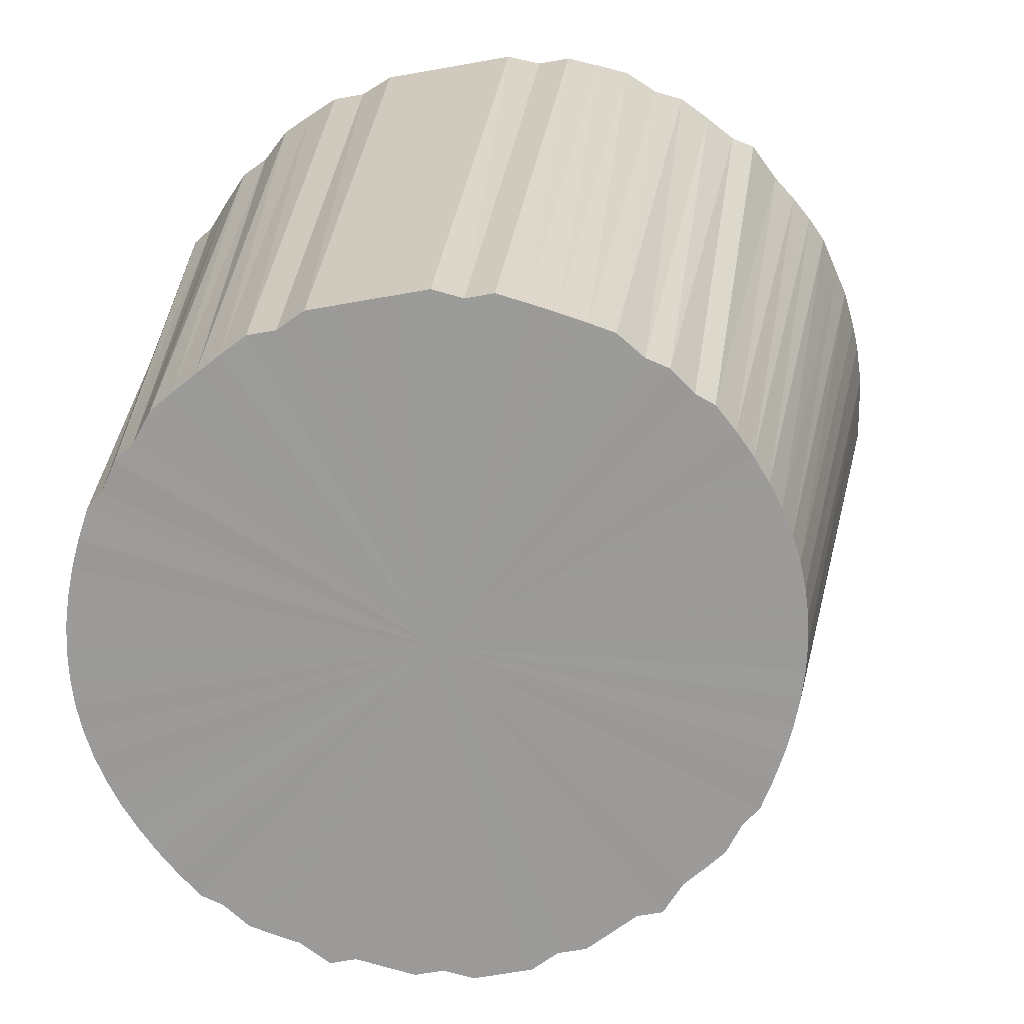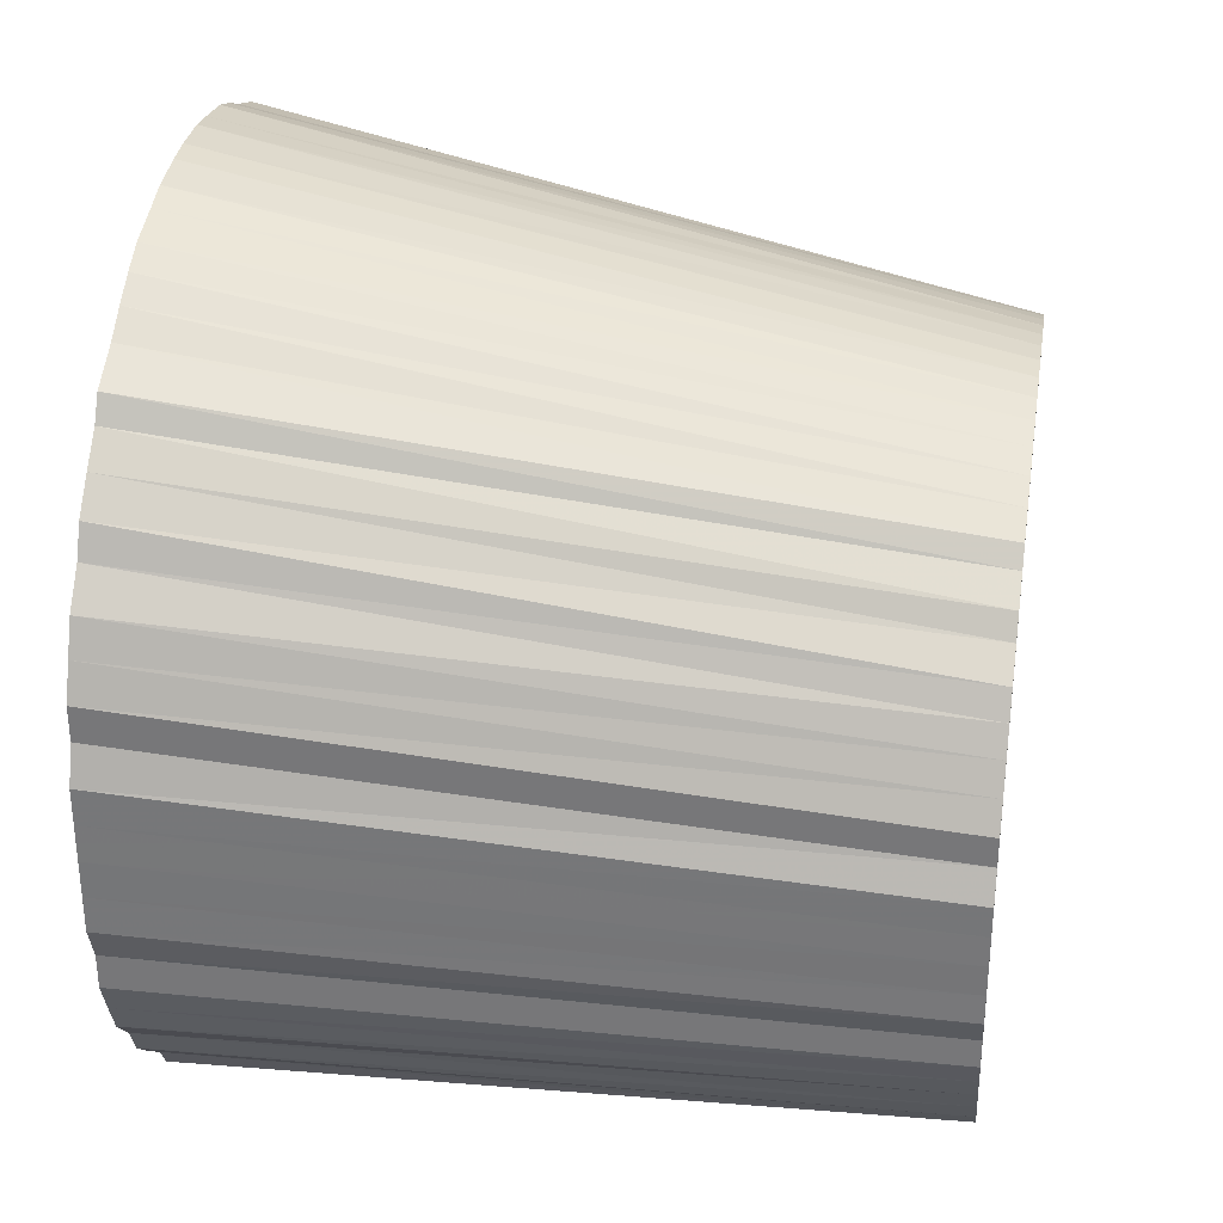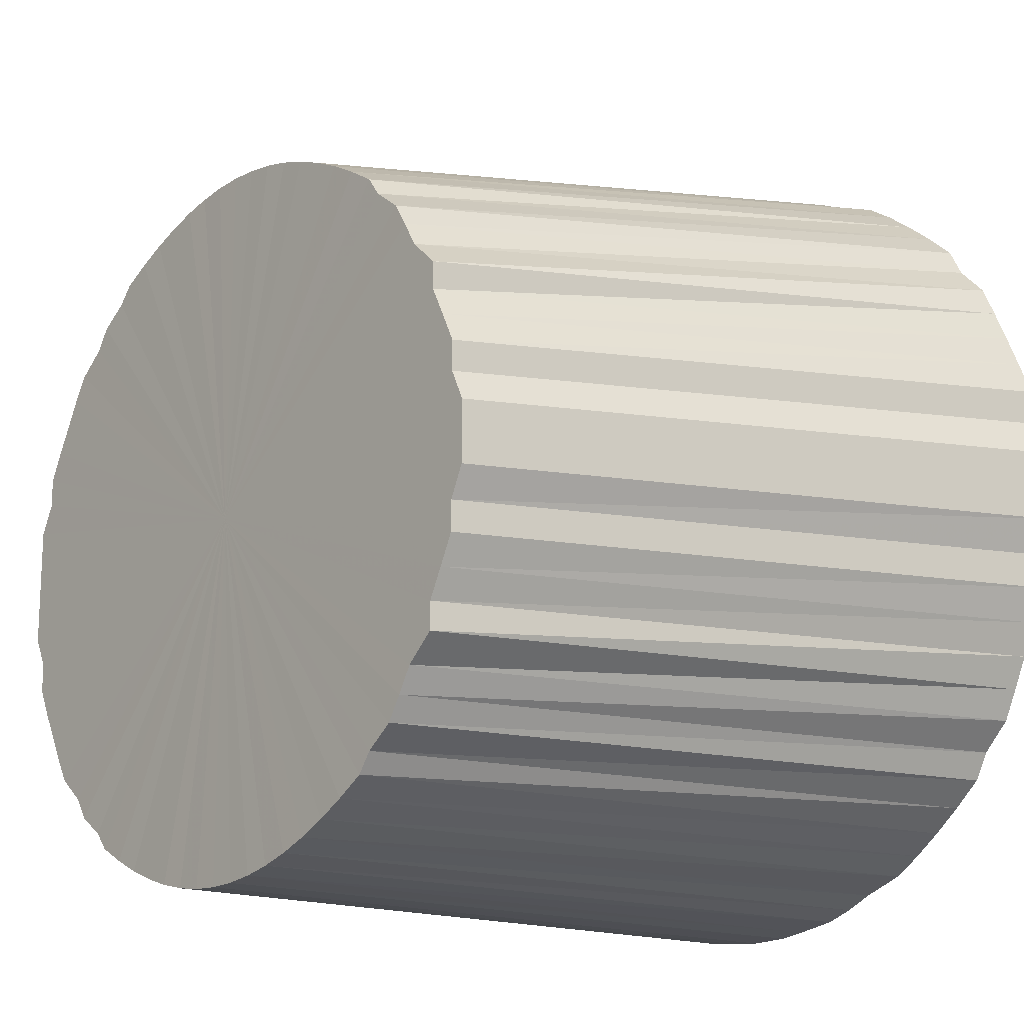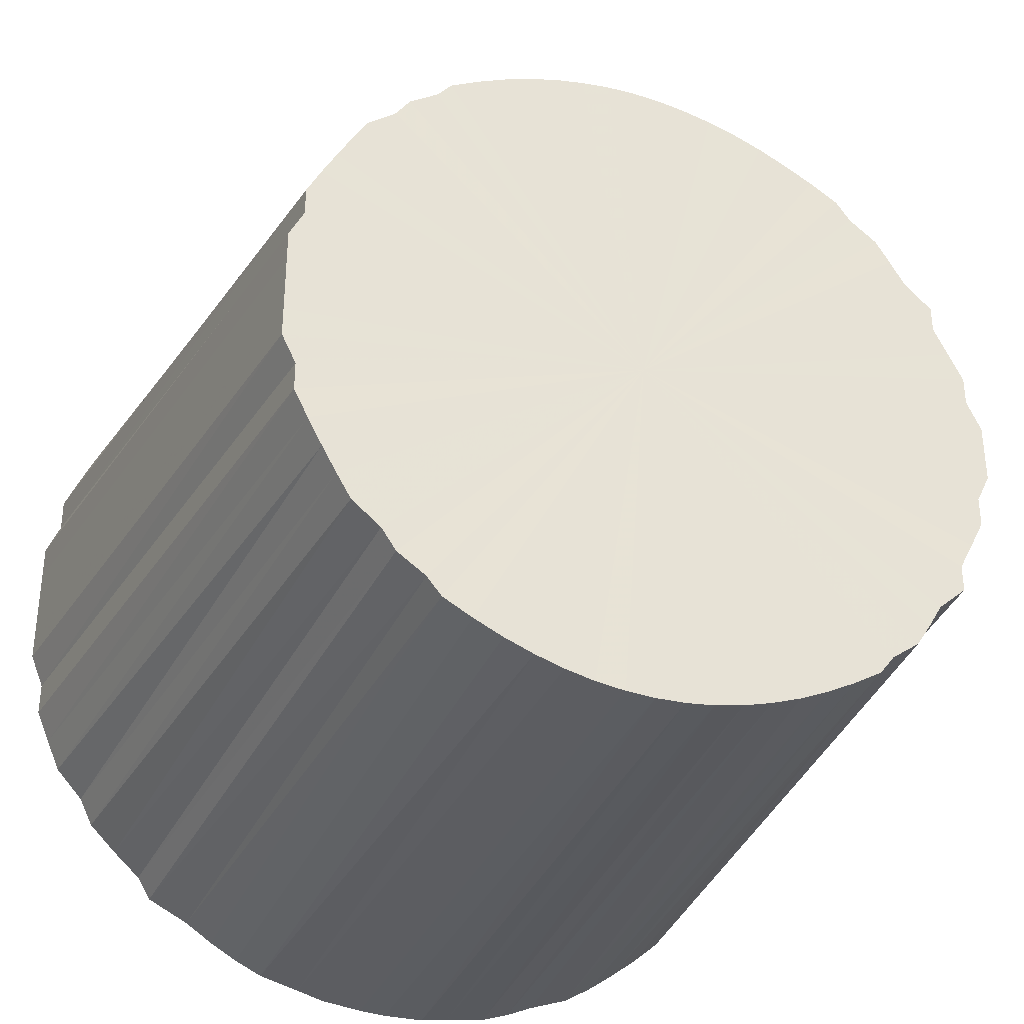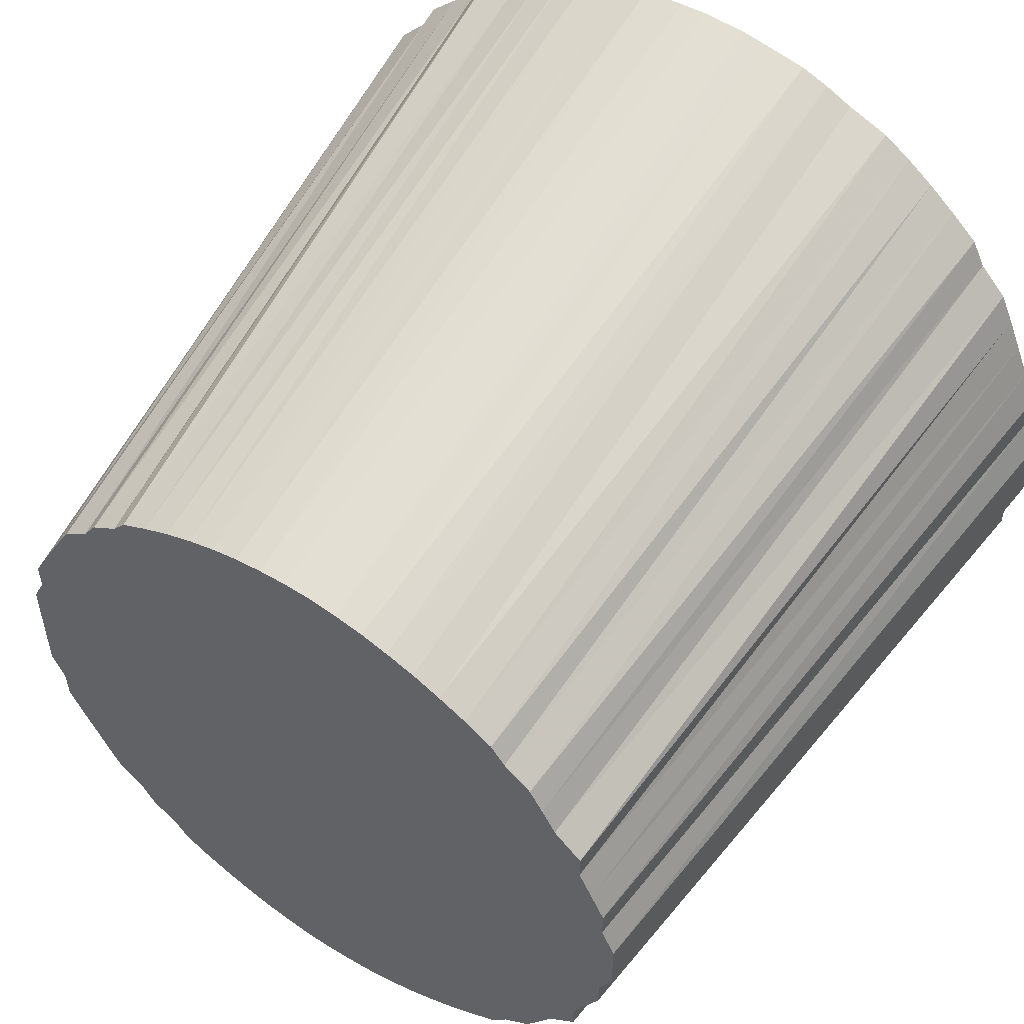
<metadata>
{"format":"obj","ext":"obj","renderer":"f3d","projection":"perspective","resolution":1024,"background":"white","views":[{"elev":-69.5,"azim":-80.1,"up":"+Y"},{"elev":32.5,"azim":-81.0,"up":"+Z"},{"elev":-16.0,"azim":49.9,"up":"+Z"},{"elev":-34.8,"azim":-21.3,"up":"+Z"},{"elev":53.4,"azim":33.9,"up":"+Z"}]}
</metadata>
<code>
o 26424
v 2249 1872 7.25
v 2249 1872 7.251
v 2249 1871 7.25
v 2250 1872 7.254
v 2249 1871 7.251
v 2249 1872 7.251
v 2249 1871 7.251
v 2250 1872 7.259
v 2249 1871 7.253
v 2249 1872 7.254
v 2249 1871 7.253
v 2250 1872 7.267
v 2250 1871 7.258
v 2249 1872 7.259
v 2249 1871 7.258
v 2250 1872 7.276
v 2250 1871 7.264
v 2249 1872 7.267
v 2249 1871 7.264
v 2250 1872 7.287
v 2250 1871 7.271
v 2249 1872 7.276
v 2249 1871 7.271
v 2250 1872 7.3
v 2250 1871 7.281
v 2249 1872 7.287
v 2249 1871 7.281
v 2250 1872 7.314
v 2250 1871 7.291
v 2249 1872 7.3
v 2249 1871 7.291
v 2250 1872 7.331
v 2250 1871 7.304
v 2249 1872 7.314
v 2249 1871 7.304
v 2250 1872 7.348
v 2250 1871 7.317
v 2249 1872 7.331
v 2249 1871 7.317
v 2250 1872 7.368
v 2250 1871 7.332
v 2249 1872 7.348
v 2249 1871 7.332
v 2250 1872 7.388
v 2250 1871 7.348
v 2249 1872 7.368
v 2249 1871 7.348
v 2250 1872 7.41
v 2250 1871 7.365
v 2249 1872 7.388
v 2249 1871 7.365
v 2250 1872 7.432
v 2250 1871 7.383
v 2249 1872 7.41
v 2249 1871 7.383
v 2250 1872 7.456
v 2250 1871 7.402
v 2249 1872 7.432
v 2249 1871 7.402
v 2250 1872 7.48
v 2250 1871 7.422
v 2249 1872 7.456
v 2249 1871 7.422
v 2250 1872 7.505
v 2250 1871 7.442
v 2249 1872 7.48
v 2249 1871 7.442
v 2250 1872 7.53
v 2250 1871 7.462
v 2249 1872 7.505
v 2249 1871 7.462
v 2250 1872 7.555
v 2250 1871 7.483
v 2249 1872 7.53
v 2249 1871 7.483
v 2250 1872 7.58
v 2250 1871 7.504
v 2249 1872 7.555
v 2249 1871 7.504
v 2250 1872 7.605
v 2250 1871 7.525
v 2249 1872 7.58
v 2249 1871 7.525
v 2250 1872 7.63
v 2250 1871 7.546
v 2249 1872 7.605
v 2249 1871 7.546
v 2250 1872 7.654
v 2250 1871 7.566
v 2249 1872 7.63
v 2249 1871 7.566
v 2250 1872 7.678
v 2250 1871 7.586
v 2249 1872 7.654
v 2249 1871 7.586
v 2250 1872 7.7
v 2250 1871 7.606
v 2249 1872 7.678
v 2249 1871 7.606
v 2249 1872 7.7
v 2249 1871 7.625
v 2249 1872 7.722
v 2249 1871 7.643
v 2249 1872 7.742
v 2249 1871 7.66
v 2249 1872 7.762
v 2249 1871 7.676
v 2249 1872 7.779
v 2249 1871 7.691
v 2249 1872 7.779
v 2249 1871 7.704
v 2249 1872 7.796
v 2249 1871 7.504
v 2249 1872 7.81
v 2249 1871 7.717
v 2250 1871 7.691
v 2250 1871 7.704
v 2249 1871 7.717
v 2249 1871 7.704
v 2249 1872 7.81
v 2249 1871 7.727
v 2249 1872 7.823
v 2250 1871 7.606
v 2250 1871 7.625
v 2250 1871 7.586
v 2250 1871 7.566
v 2250 1871 7.546
v 2250 1871 7.525
v 2250 1871 7.504
v 2250 1871 7.483
v 2250 1871 7.462
v 2250 1871 7.442
v 2250 1871 7.422
v 2250 1871 7.402
v 2250 1871 7.383
v 2250 1871 7.365
v 2250 1871 7.348
v 2250 1871 7.332
v 2250 1871 7.317
v 2250 1871 7.304
v 2250 1871 7.291
v 2250 1871 7.281
v 2250 1871 7.271
v 2250 1871 7.264
v 2250 1871 7.258
v 2249 1871 7.253
v 2249 1871 7.251
v 2249 1871 7.25
v 2249 1871 7.251
v 2249 1871 7.253
v 2249 1871 7.258
v 2249 1871 7.264
v 2249 1871 7.271
v 2249 1871 7.281
v 2249 1871 7.291
v 2249 1871 7.304
v 2249 1871 7.317
v 2249 1871 7.332
v 2249 1871 7.348
v 2249 1871 7.365
v 2249 1871 7.383
v 2249 1871 7.402
v 2249 1871 7.422
v 2249 1871 7.442
v 2249 1871 7.462
v 2249 1871 7.483
v 2249 1871 7.504
v 2249 1871 7.525
v 2249 1871 7.546
v 2249 1871 7.566
v 2249 1871 7.586
v 2249 1871 7.606
v 2249 1871 7.625
v 2249 1871 7.643
v 2249 1871 7.66
v 2249 1871 7.676
v 2249 1871 7.691
v 2250 1871 7.643
v 2250 1871 7.66
v 2250 1871 7.676
v 2250 1871 7.625
v 2250 1871 7.643
v 2250 1872 7.722
v 2250 1872 7.722
v 2250 1872 7.742
v 2250 1872 7.762
v 2250 1871 7.66
v 2250 1872 7.779
v 2250 1871 7.676
v 2250 1872 7.796
v 2250 1871 7.691
v 2250 1872 7.779
v 2250 1872 7.81
v 2250 1871 7.704
v 2250 1872 7.823
v 2250 1871 7.717
v 2250 1872 7.81
v 2250 1872 7.823
v 2250 1871 7.727
v 2250 1872 7.834
v 2250 1872 7.843
v 2250 1871 7.737
v 2250 1872 7.834
v 2250 1872 7.843
v 2250 1871 7.744
v 2250 1872 7.851
v 2250 1872 7.856
v 2250 1871 7.75
v 2250 1872 7.851
v 2250 1872 7.856
v 2249 1871 7.755
v 2249 1872 7.859
v 2249 1872 7.86
v 2249 1871 7.757
v 2249 1872 7.859
v 2249 1872 7.86
v 2249 1871 7.758
v 2249 1872 7.859
v 2249 1872 7.856
v 2249 1871 7.757
v 2249 1872 7.859
v 2249 1872 7.856
v 2249 1871 7.755
v 2249 1872 7.851
v 2249 1871 7.75
v 2249 1872 7.851
v 2249 1872 7.843
v 2249 1871 7.744
v 2249 1872 7.843
v 2249 1872 7.834
v 2249 1871 7.737
v 2249 1872 7.834
v 2249 1872 7.823
v 2249 1872 7.251
v 2249 1871 7.251
v 2249 1871 7.25
v 2250 1872 7.254
v 2249 1871 7.253
v 2249 1872 7.25
v 2249 1871 7.251
v 2250 1872 7.259
v 2250 1871 7.258
v 2250 1872 7.267
v 2250 1871 7.264
v 2249 1872 7.251
v 2249 1871 7.253
v 2250 1872 7.276
v 2250 1871 7.271
v 2250 1872 7.287
v 2250 1871 7.281
v 2249 1872 7.254
v 2249 1871 7.258
v 2250 1872 7.3
v 2250 1871 7.291
v 2250 1872 7.314
v 2250 1871 7.304
v 2249 1872 7.259
v 2249 1871 7.264
v 2250 1872 7.331
v 2250 1871 7.317
v 2250 1872 7.348
v 2250 1871 7.332
v 2249 1872 7.267
v 2249 1871 7.271
v 2250 1872 7.368
v 2250 1871 7.348
v 2250 1872 7.388
v 2250 1871 7.365
v 2249 1872 7.276
v 2249 1871 7.281
v 2250 1872 7.41
v 2250 1871 7.383
v 2250 1872 7.432
v 2250 1871 7.402
v 2249 1872 7.287
v 2249 1871 7.291
v 2250 1872 7.456
v 2250 1871 7.422
v 2250 1872 7.48
v 2250 1871 7.442
v 2249 1872 7.3
v 2249 1871 7.304
v 2250 1872 7.505
v 2250 1871 7.462
v 2250 1872 7.53
v 2250 1871 7.483
v 2249 1872 7.314
v 2249 1871 7.317
v 2250 1872 7.555
v 2250 1871 7.504
v 2250 1872 7.58
v 2250 1871 7.525
v 2249 1872 7.331
v 2249 1871 7.332
v 2250 1872 7.605
v 2250 1871 7.546
v 2250 1872 7.63
v 2250 1871 7.566
v 2249 1872 7.348
v 2249 1871 7.348
v 2250 1872 7.654
v 2250 1871 7.586
v 2250 1872 7.678
v 2250 1871 7.606
v 2250 1872 7.7
v 2250 1871 7.625
v 2249 1872 7.368
v 2249 1871 7.365
v 2249 1872 7.388
v 2249 1871 7.383
v 2249 1872 7.41
v 2249 1871 7.402
v 2249 1872 7.432
v 2249 1871 7.422
v 2249 1872 7.456
v 2249 1871 7.442
v 2249 1872 7.48
v 2249 1871 7.462
v 2249 1872 7.505
v 2249 1871 7.483
v 2249 1872 7.53
v 2249 1871 7.504
v 2249 1872 7.555
v 2249 1871 7.525
v 2249 1872 7.58
v 2249 1871 7.546
v 2249 1872 7.605
v 2249 1871 7.566
v 2249 1872 7.63
v 2249 1871 7.586
v 2249 1872 7.654
v 2249 1871 7.606
v 2249 1872 7.678
v 2249 1871 7.625
v 2249 1872 7.7
v 2249 1871 7.643
v 2249 1872 7.722
v 2249 1871 7.66
v 2249 1872 7.742
v 2249 1871 7.676
v 2249 1872 7.762
v 2249 1871 7.691
v 2250 1872 7.742
v 2250 1871 7.66
v 2250 1871 7.643
v 2250 1872 7.762
v 2250 1871 7.676
v 2250 1872 7.796
v 2250 1871 7.704
v 2250 1871 7.691
v 2249 1872 7.796
v 2249 1871 7.704
v 2249 1871 7.717
v 2249 1872 7.25
v 2249 1872 7.555
v 2249 1872 7.251
v 2250 1872 7.254
v 2249 1872 7.251
v 2250 1872 7.259
v 2249 1872 7.254
v 2250 1872 7.267
v 2249 1872 7.259
v 2250 1872 7.276
v 2249 1872 7.267
v 2250 1872 7.287
v 2249 1872 7.276
v 2250 1872 7.3
v 2249 1872 7.287
v 2250 1872 7.314
v 2249 1872 7.3
v 2250 1872 7.331
v 2249 1872 7.314
v 2250 1872 7.348
v 2249 1872 7.331
v 2250 1872 7.368
v 2249 1872 7.348
v 2250 1872 7.388
v 2249 1872 7.368
v 2250 1872 7.41
v 2249 1872 7.388
v 2250 1872 7.432
v 2249 1872 7.41
v 2250 1872 7.456
v 2249 1872 7.432
v 2250 1872 7.48
v 2249 1872 7.456
v 2250 1872 7.505
v 2249 1872 7.48
v 2250 1872 7.53
v 2249 1872 7.505
v 2250 1872 7.555
v 2249 1872 7.53
v 2250 1872 7.58
v 2249 1872 7.555
v 2250 1872 7.605
v 2249 1872 7.58
v 2250 1872 7.63
v 2249 1872 7.605
v 2250 1872 7.654
v 2249 1872 7.63
v 2250 1872 7.678
v 2249 1872 7.654
v 2250 1872 7.7
v 2249 1872 7.678
v 2250 1872 7.722
v 2249 1872 7.7
v 2250 1872 7.742
v 2249 1872 7.722
v 2250 1872 7.762
v 2249 1872 7.742
v 2250 1872 7.779
v 2249 1872 7.762
v 2250 1872 7.796
v 2249 1872 7.779
v 2250 1872 7.81
v 2249 1872 7.796
v 2250 1872 7.823
v 2249 1872 7.81
v 2250 1872 7.834
v 2249 1872 7.823
v 2250 1872 7.843
v 2249 1872 7.834
v 2250 1872 7.851
v 2249 1872 7.843
v 2250 1872 7.856
v 2249 1872 7.851
v 2249 1872 7.859
v 2249 1872 7.856
v 2249 1872 7.86
v 2249 1872 7.859
f 1 2 3
f 2 4 5
f 6 1 7
f 4 8 9
f 10 6 11
f 8 12 13
f 14 10 15
f 12 16 17
f 18 14 19
f 16 20 21
f 22 18 23
f 20 24 25
f 26 22 27
f 24 28 29
f 30 26 31
f 28 32 33
f 34 30 35
f 32 36 37
f 38 34 39
f 36 40 41
f 42 38 43
f 40 44 45
f 46 42 47
f 44 48 49
f 50 46 51
f 48 52 53
f 54 50 55
f 52 56 57
f 58 54 59
f 56 60 61
f 62 58 63
f 60 64 65
f 66 62 67
f 64 68 69
f 70 66 71
f 68 72 73
f 74 70 75
f 72 76 77
f 78 74 79
f 76 80 81
f 82 78 83
f 80 84 85
f 86 82 87
f 84 88 89
f 90 86 91
f 88 92 93
f 94 90 95
f 92 96 97
f 98 94 99
f 100 98 101
f 102 100 103
f 104 102 105
f 106 104 107
f 108 106 109
f 110 109 111
f 112 108 111
f 111 109 113
f 114 112 115
f 116 117 113
f 118 119 113
f 120 115 121
f 121 115 113
f 122 114 121
f 123 124 113
f 125 123 113
f 126 125 113
f 127 126 113
f 128 127 113
f 129 128 113
f 130 129 113
f 131 130 113
f 132 131 113
f 133 132 113
f 134 133 113
f 135 134 113
f 136 135 113
f 137 136 113
f 138 137 113
f 139 138 113
f 140 139 113
f 141 140 113
f 142 141 113
f 143 142 113
f 144 143 113
f 145 144 113
f 146 145 113
f 147 146 113
f 148 147 113
f 149 148 113
f 150 149 113
f 151 150 113
f 152 151 113
f 153 152 113
f 154 153 113
f 155 154 113
f 156 155 113
f 157 156 113
f 158 157 113
f 159 158 113
f 160 159 113
f 161 160 113
f 162 161 113
f 163 162 113
f 164 163 113
f 165 164 113
f 166 165 113
f 167 166 113
f 168 167 113
f 169 168 113
f 170 169 113
f 171 170 113
f 172 171 113
f 173 172 113
f 174 173 113
f 175 174 113
f 176 175 113
f 177 176 113
f 178 179 113
f 179 180 113
f 181 182 113
f 183 182 181
f 96 184 181
f 184 185 182
f 185 186 187
f 186 188 189
f 188 190 191
f 192 191 189
f 189 191 113
f 190 193 194
f 193 195 196
f 197 196 194
f 194 196 113
f 198 199 196
f 196 199 113
f 195 200 199
f 200 201 202
f 203 202 199
f 199 202 113
f 204 205 202
f 202 205 113
f 201 206 205
f 206 207 208
f 209 208 205
f 205 208 113
f 210 211 208
f 208 211 113
f 207 212 211
f 212 213 214
f 215 214 211
f 211 214 113
f 216 217 214
f 214 217 113
f 213 218 217
f 218 219 220
f 221 220 217
f 217 220 113
f 222 223 220
f 220 223 113
f 219 224 223
f 223 225 113
f 226 225 223
f 224 227 225
f 225 228 113
f 229 228 225
f 227 230 228
f 228 231 113
f 230 122 231
f 232 231 228
f 231 121 113
f 233 121 231
f 234 235 236
f 237 238 235
f 239 236 240
f 241 242 238
f 243 244 242
f 245 240 246
f 247 248 244
f 249 250 248
f 251 246 252
f 253 254 250
f 255 256 254
f 257 252 258
f 259 260 256
f 261 262 260
f 263 258 264
f 265 266 262
f 267 268 266
f 269 264 270
f 271 272 268
f 273 274 272
f 275 270 276
f 277 278 274
f 279 280 278
f 281 276 282
f 283 284 280
f 285 286 284
f 287 282 288
f 289 290 286
f 291 292 290
f 293 288 294
f 295 296 292
f 297 298 296
f 299 294 300
f 301 302 298
f 303 304 302
f 305 306 304
f 307 300 308
f 309 308 310
f 311 310 312
f 313 312 314
f 315 314 316
f 317 316 318
f 319 318 320
f 321 320 322
f 323 322 324
f 325 324 326
f 327 326 328
f 329 328 330
f 331 330 332
f 333 332 334
f 335 334 336
f 337 336 338
f 339 338 340
f 341 340 342
f 343 344 345
f 346 347 344
f 348 349 350
f 351 352 353
f 354 355 356
f 356 355 357
f 358 355 354
f 357 355 359
f 360 355 358
f 359 355 361
f 362 355 360
f 361 355 363
f 364 355 362
f 363 355 365
f 366 355 364
f 365 355 367
f 368 355 366
f 367 355 369
f 370 355 368
f 369 355 371
f 372 355 370
f 371 355 373
f 374 355 372
f 373 355 375
f 376 355 374
f 375 355 377
f 378 355 376
f 377 355 379
f 380 355 378
f 379 355 381
f 382 355 380
f 381 355 383
f 384 355 382
f 383 355 385
f 386 355 384
f 385 355 387
f 388 355 386
f 387 355 389
f 390 355 388
f 389 355 391
f 392 355 390
f 391 355 393
f 394 355 392
f 393 355 395
f 396 355 394
f 395 355 397
f 398 355 396
f 397 355 399
f 400 355 398
f 399 355 401
f 402 355 400
f 401 355 403
f 404 355 402
f 403 355 405
f 406 355 404
f 405 355 407
f 408 355 406
f 407 355 409
f 410 355 408
f 409 355 411
f 412 355 410
f 411 355 413
f 414 355 412
f 413 355 415
f 416 355 414
f 415 355 417
f 418 355 416
f 417 355 419
f 420 355 418
f 419 355 421
f 422 355 420
f 421 355 423
f 424 355 422
f 423 355 425
f 426 355 424
f 425 355 427
f 428 355 426
f 427 355 429
f 430 355 428
f 429 355 430

</code>
